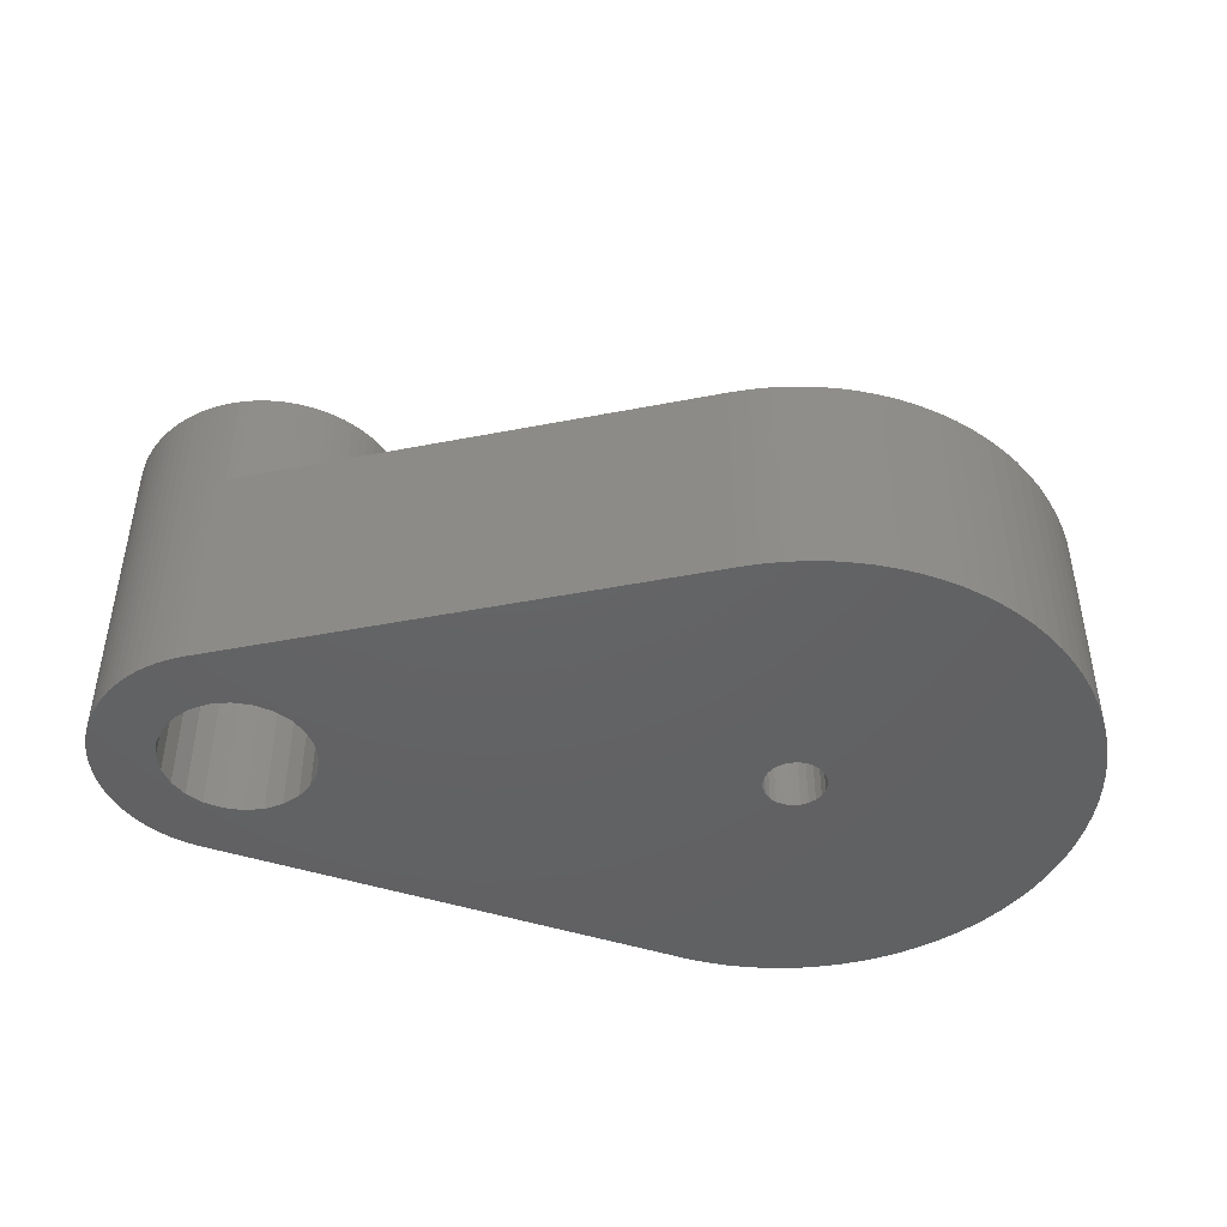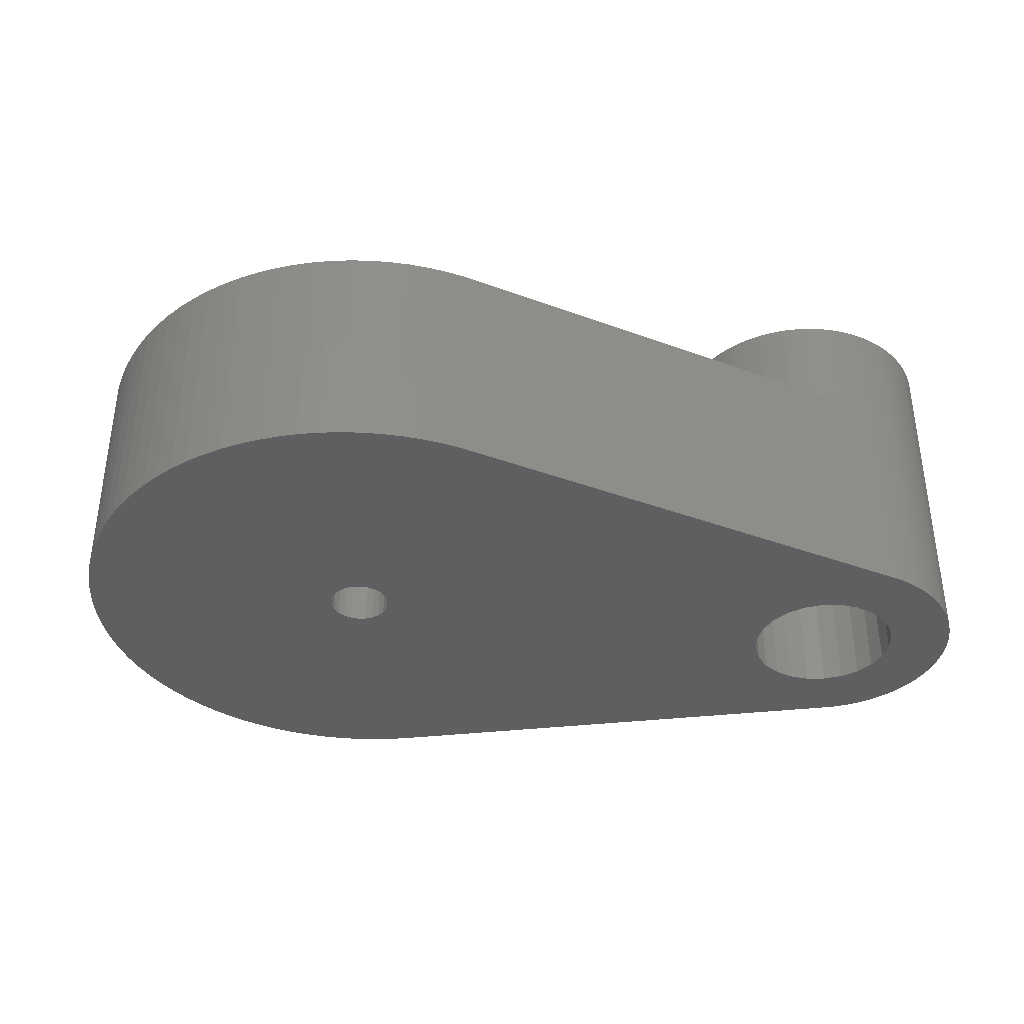
<metadata>
{"format":"stl","ext":"stl","renderer":"f3d","projection":"perspective","resolution":1024,"background":"white","views":[{"elev":-44.9,"azim":-17.0,"up":"+Z"},{"elev":-37.3,"azim":158.4,"up":"+Z"}]}
</metadata>
<code>
# stl→obj: 434 verts, 872 faces
v -151 108.7 0
v -151.6 109.3 10
v -151 108.7 10
v -151.6 109.3 0
v -185.2 100 15
v -184.9 99.8 10
v -184.9 99.8 15
v -185.2 100 0
v -184.9 99.8 0
v -182.1 111 10
v -182.5 111 15
v -182.1 111 15
v -182.5 111 0
v -182.1 111 0
v -186.7 108.5 0
v -186.5 108.9 15
v -186.5 108.9 0
v -186.7 108.5 15
v -162.2 87.69 0
v -161.3 87.57 10
v -162.2 87.69 10
v -161.3 87.57 0
v -163 87.87 0
v -163 87.87 10
v -149 105.9 10
v -149.4 106.6 0
v -149.4 106.6 10
v -149 105.9 0
v -148.3 104.3 10
v -148.6 105.1 0
v -148.6 105.1 10
v -148.3 104.3 0
v -153.8 110.8 0
v -154.5 111.2 10
v -153.8 110.8 10
v -154.5 111.2 0
v -157 112.1 0
v -157.8 112.3 10
v -157 112.1 10
v -157.8 112.3 0
v -159.6 112.5 0
v -160.4 112.5 10
v -159.6 112.5 10
v -160.4 112.5 0
v -183.3 110.8 0
v -183.7 110.7 15
v -183.3 110.8 15
v -183.7 110.7 0
v -166.2 89.17 0
v -165.5 88.77 10
v -166.2 89.17 10
v -165.5 88.77 0
v -164.7 88.41 10
v -164.7 88.41 0
v -161.3 100.3 0
v -178.7 104.2 0
v -178.6 105 0
v -161.3 99.66 0
v -179.1 103.4 0
v -179.6 102.7 0
v -180.2 102.2 0
v -181 101.9 0
v -181.9 101.8 0
v -182.7 101.9 0
v -183.5 102.2 0
v -185.6 100.3 0
v -184.2 102.7 0
v -185.9 100.5 0
v -186.2 100.8 0
v -158.7 100 0
v -147.5 100 0
v -147.5 99.13 0
v -147.6 98.26 0
v -147.5 100.9 0
v -158.7 99.66 0
v -147.8 97.4 0
v -147.6 101.7 0
v -148 96.55 0
v -158.7 100.3 0
v -148.3 95.72 0
v -147.8 102.6 0
v -148.6 94.92 0
v -148 103.4 0
v -158.8 99.33 0
v -149 94.13 0
v -149.4 93.38 0
v -149.9 92.65 0
v -158.8 100.7 0
v -159.1 99.06 0
v -150.4 91.97 0
v -151 91.32 0
v -151.6 90.71 0
v -149.9 107.3 0
v -152.3 90.15 0
v -159.1 100.9 0
v -159.3 98.85 0
v -153 89.64 0
v -150.4 108 0
v -153.8 89.17 0
v -154.5 88.77 0
v -155.3 88.41 0
v -152.3 109.8 0
v -159.7 98.72 0
v -156.1 88.11 0
v -159.3 101.2 0
v -157 87.87 0
v -153 110.4 0
v -157.8 87.69 0
v -158.7 87.57 0
v -160 98.67 0
v -159.6 87.51 0
v -160.4 87.51 0
v -160.3 98.72 0
v -163.9 88.11 0
v -160.7 98.85 0
v -155.3 111.6 0
v -159.7 101.3 0
v -156.1 111.9 0
v -158.7 112.4 0
v -160 101.3 0
v -160.3 101.3 0
v -160.7 101.2 0
v -160.9 100.9 0
v -178.7 105.8 0
v -161.2 100.7 0
v -161.3 100 0
v -160.9 99.06 0
v -161.2 99.33 0
v -179.1 106.6 0
v -179.6 107.3 0
v -180.2 107.8 0
v -181 108.1 0
v -181.9 108.2 0
v -182.7 108.1 0
v -182.9 110.9 0
v -184.1 110.6 0
v -183.5 107.8 0
v -185.6 109.7 0
v -184.2 107.3 0
v -184.5 110.4 0
v -184.7 106.6 0
v -184.9 110.2 0
v -187.3 107.4 0
v -185 105.8 0
v -187.8 105.8 0
v -185.1 105 0
v -185.2 110 0
v -186.5 101.1 0
v -186.7 101.5 0
v -184.7 103.4 0
v -185.9 109.5 0
v -187 101.8 0
v -186.2 109.2 0
v -187.2 102.2 0
v -187.3 102.6 0
v -185 104.2 0
v -187 108.2 0
v -187.5 102.9 0
v -187.2 107.8 0
v -187.6 103.3 0
v -187.7 103.8 0
v -187.5 107.1 0
v -187.8 104.2 0
v -187.6 106.7 0
v -187.7 106.2 0
v -187.9 104.6 0
v -187.9 105 0
v -187.9 105.4 0
v -185.9 100.5 15
v -186.2 100.8 15
v -149.9 107.3 10
v -147.6 101.7 10
v -147.8 102.6 10
v -153 110.4 10
v -152.3 109.8 10
v -158.7 112.4 10
v -155.3 111.6 10
v -156.1 111.9 10
v -187.8 105.8 15
v -187.9 105.4 15
v -187.3 107.4 15
v -187.5 107.1 15
v -182.9 110.9 15
v -185.2 110 15
v -184.9 110.2 15
v -163.9 88.11 10
v -187.7 103.8 15
v -187.6 103.3 15
v -187.5 102.9 15
v -187.3 102.6 15
v -187.8 104.2 15
v -187.9 105 15
v -187.9 104.6 15
v -186.7 101.5 15
v -186.5 101.1 15
v -187.2 102.2 15
v -187 101.8 15
v -185.6 100.3 15
v -160.4 87.51 10
v -151 91.32 10
v -150.4 91.97 10
v -149.4 93.38 10
v -149 94.13 10
v -147.5 100 10
v -147.5 100.9 10
v -147.5 99.13 10
v -147.6 98.26 10
v -150.4 108 10
v -148 103.4 10
v -187 108.2 15
v -187.2 107.8 15
v -187.6 106.7 15
v -187.7 106.2 15
v -186.2 109.2 15
v -185.9 109.5 15
v -185.6 109.7 15
v -184.1 110.6 15
v -184.5 110.4 15
v -157.8 87.69 10
v -158.7 87.57 10
v -152.3 90.15 10
v -153 89.64 10
v -156.1 88.11 10
v -157 87.87 10
v -155.3 88.41 10
v -148.6 94.92 10
v -148.3 95.72 10
v -149.9 92.65 10
v -148 96.55 10
v -147.8 97.4 10
v -158.7 100 10
v -158.7 100.3 10
v -158.7 99.66 10
v -158.8 100.7 10
v -158.8 99.33 10
v -159.1 100.9 10
v -159.1 99.06 10
v -159.3 101.2 10
v -151.6 90.71 10
v -159.7 101.3 10
v -159.3 98.85 10
v -153.8 89.17 10
v -154.5 88.77 10
v -160 101.3 10
v -160.3 101.3 10
v -160.7 101.2 10
v -160.9 100.9 10
v -175.9 105.8 10
v -175.9 105.4 10
v -161.2 100.7 10
v -160.3 98.72 10
v -175.9 105 10
v -161.3 99.66 10
v -175.9 104.2 10
v -161.3 100.3 10
v -175.9 104.6 10
v -176 106.2 10
v -176.1 106.7 10
v -176.2 107.1 10
v -176.4 107.4 10
v -176.6 107.8 10
v -176.8 108.2 10
v -177 108.5 10
v -177.3 108.9 10
v -177.5 109.2 10
v -177.9 109.5 10
v -178.2 109.7 10
v -178.5 110 10
v -178.9 110.2 10
v -179.2 110.4 10
v -179.6 110.6 10
v -180 110.7 10
v -180.4 110.8 10
v -180.8 110.9 10
v -181.2 111 10
v -181.7 111 10
v -159.7 98.72 10
v -160 98.67 10
v -159.6 87.51 10
v -160.7 98.85 10
v -160.9 99.06 10
v -161.2 99.33 10
v -176.6 102.2 10
v -161.3 100 10
v -176 103.8 10
v -176.1 103.3 10
v -176.2 102.9 10
v -176.4 102.6 10
v -176.8 101.8 10
v -177 101.5 10
v -177.3 101.1 10
v -177.5 100.8 10
v -177.9 100.5 10
v -178.2 100.3 10
v -178.5 100 10
v -178.9 99.8 10
v -179.2 99.61 10
v -179.6 99.44 10
v -180 99.29 10
v -180.4 99.18 10
v -180.8 99.09 10
v -181.2 99.03 10
v -181.7 99 10
v -182.1 99 10
v -182.5 99.03 10
v -182.9 99.09 10
v -183.3 99.18 10
v -183.7 99.29 10
v -184.1 99.44 10
v -184.5 99.61 10
v -179.2 110.4 15
v -178.9 110.2 15
v -176 106.2 15
v -176.1 106.7 15
v -181.7 111 15
v -181.2 111 15
v -176.6 107.8 15
v -176.8 108.2 15
v -176.1 103.3 15
v -176 103.8 15
v -176.2 107.1 15
v -176.4 107.4 15
v -177.5 100.8 15
v -177.9 100.5 15
v -180.4 99.18 15
v -180.8 99.09 15
v -184.1 99.44 15
v -184.5 99.61 15
v -180.4 110.8 15
v -180 110.7 15
v -180.8 110.9 15
v -177.9 109.5 15
v -177.5 109.2 15
v -175.9 104.2 15
v -175.9 104.6 15
v -175.9 105 15
v -175.9 105.4 15
v -177 108.5 15
v -177.3 108.9 15
v -178.5 110 15
v -178.2 109.7 15
v -178.2 100.3 15
v -178.5 100 15
v -178.9 99.8 15
v -177 101.5 15
v -176.8 101.8 15
v -182.1 99 15
v -182.5 99.03 15
v -181.2 99.03 15
v -182.9 99.09 15
v -179.6 110.6 15
v -176.6 102.2 15
v -176.4 102.6 15
v -176.2 102.9 15
v -175.9 105.8 15
v -179.2 99.61 15
v -179.6 99.44 15
v -180 99.29 15
v -177.3 101.1 15
v -181.7 99 15
v -183.3 99.18 15
v -183.7 99.29 15
v -180.1 105 15
v -180.1 105.5 15
v -180.1 104.5 15
v -180.3 105.9 15
v -180.3 104.1 15
v -180.6 106.3 15
v -180.6 103.7 15
v -181 106.6 15
v -181.4 106.7 15
v -181 103.4 15
v -181.9 106.8 15
v -182.3 106.7 15
v -182.8 106.6 15
v -181.4 103.3 15
v -181.9 103.2 15
v -182.3 103.3 15
v -182.8 103.4 15
v -183.1 103.7 15
v -183.4 104.1 15
v -183.6 104.5 15
v -183.7 105 15
v -183.1 106.3 15
v -183.4 105.9 15
v -183.6 105.5 15
v -181 106.6 11.68
v -180.6 106.3 11.68
v -182.3 103.3 11.68
v -182.8 103.4 11.68
v -180.3 104.1 11.68
v -180.1 104.5 11.68
v -183.4 105.9 11.68
v -183.6 105.5 11.68
v -180.1 105.5 11.68
v -180.3 105.9 11.68
v -180.1 105 11.68
v -181 103.4 11.68
v -181.4 103.3 11.68
v -181.9 103.2 11.68
v -180.6 103.7 11.68
v -182.3 106.7 11.68
v -181.9 106.8 11.68
v -181.4 106.7 11.68
v -183.7 105 11.68
v -183.6 104.5 11.68
v -183.1 106.3 11.68
v -182.8 106.6 11.68
v -183.4 104.1 11.68
v -183.1 103.7 11.68
v -179.6 107.3 11.68
v -180.2 107.8 11.68
v -183.5 102.2 11.68
v -182.7 101.9 11.68
v -178.7 104.2 11.68
v -179.1 103.4 11.68
v -179.1 106.6 11.68
v -178.7 105.8 11.68
v -178.6 105 11.68
v -181 101.9 11.68
v -180.2 102.2 11.68
v -181.9 101.8 11.68
v -179.6 102.7 11.68
v -181.9 108.2 11.68
v -182.7 108.1 11.68
v -185 104.2 11.68
v -185.1 105 11.68
v -184.2 102.7 11.68
v -184.7 103.4 11.68
v -181 108.1 11.68
v -183.5 107.8 11.68
v -184.2 107.3 11.68
v -184.7 106.6 11.68
v -185 105.8 11.68
f 1 2 3
f 2 1 4
f 5 6 7
f 8 6 5
f 6 8 9
f 10 11 12
f 13 10 14
f 10 13 11
f 15 16 17
f 16 15 18
f 19 20 21
f 20 19 22
f 23 21 24
f 21 23 19
f 25 26 27
f 26 25 28
f 29 30 31
f 30 29 32
f 33 34 35
f 34 33 36
f 37 38 39
f 38 37 40
f 41 42 43
f 42 41 44
f 45 46 47
f 46 45 48
f 49 50 51
f 50 49 52
f 52 53 50
f 53 52 54
f 55 56 57
f 58 59 56
f 49 60 59
f 49 61 60
f 49 62 61
f 9 62 49
f 62 9 63
f 63 9 64
f 64 9 65
f 8 65 9
f 66 65 8
f 65 66 67
f 68 67 66
f 69 67 68
f 70 71 72
f 70 72 73
f 71 70 74
f 75 73 76
f 74 70 77
f 75 76 78
f 79 77 70
f 75 78 80
f 77 79 81
f 75 80 82
f 81 79 83
f 84 82 85
f 83 79 32
f 84 85 86
f 32 79 30
f 84 86 87
f 88 30 79
f 89 87 90
f 30 88 28
f 89 90 91
f 28 88 26
f 89 91 92
f 26 88 93
f 89 92 94
f 95 93 88
f 96 94 97
f 93 95 98
f 96 97 99
f 98 95 1
f 96 99 100
f 1 95 4
f 96 100 101
f 4 95 102
f 103 101 104
f 105 102 95
f 103 104 106
f 102 105 107
f 103 106 108
f 107 105 33
f 33 105 36
f 103 108 109
f 73 75 70
f 82 84 75
f 87 89 84
f 94 96 89
f 110 109 111
f 101 103 96
f 109 110 103
f 112 110 111
f 22 110 112
f 110 22 113
f 19 113 22
f 23 113 19
f 114 113 23
f 54 113 114
f 113 54 115
f 52 115 54
f 36 105 116
f 117 116 105
f 116 117 118
f 118 117 37
f 37 117 40
f 40 117 119
f 120 119 117
f 119 120 41
f 44 120 121
f 120 44 41
f 122 44 121
f 123 44 122
f 124 123 125
f 57 125 55
f 56 55 126
f 49 115 52
f 115 49 127
f 127 49 128
f 128 49 58
f 59 58 49
f 56 126 58
f 125 57 124
f 123 124 44
f 129 44 124
f 130 44 129
f 14 130 131
f 14 131 132
f 14 132 133
f 130 14 44
f 133 13 14
f 134 13 133
f 134 135 13
f 134 45 135
f 136 134 137
f 134 48 45
f 134 136 48
f 138 137 139
f 137 140 136
f 15 139 141
f 137 142 140
f 143 141 144
f 145 144 146
f 137 147 142
f 148 67 69
f 149 67 148
f 137 138 147
f 67 149 150
f 139 151 138
f 152 150 149
f 139 153 151
f 154 150 152
f 139 17 153
f 155 150 154
f 139 15 17
f 150 155 156
f 141 157 15
f 158 156 155
f 141 159 157
f 160 156 158
f 141 143 159
f 161 156 160
f 144 162 143
f 163 156 161
f 144 164 162
f 156 163 146
f 144 165 164
f 166 146 163
f 144 145 165
f 167 146 166
f 146 168 145
f 146 167 168
f 69 169 170
f 169 69 68
f 31 28 25
f 28 31 30
f 27 93 171
f 93 27 26
f 172 81 173
f 81 172 77
f 102 174 175
f 174 102 107
f 40 176 38
f 176 40 119
f 107 35 174
f 35 107 33
f 36 177 34
f 177 36 116
f 118 39 178
f 39 118 37
f 168 179 145
f 179 168 180
f 162 181 143
f 181 162 182
f 119 43 176
f 43 119 41
f 135 47 183
f 47 135 45
f 13 183 11
f 183 13 135
f 44 10 42
f 10 44 14
f 142 184 185
f 184 142 147
f 9 51 6
f 51 9 49
f 54 186 53
f 186 54 114
f 160 187 161
f 187 160 188
f 155 189 158
f 189 155 190
f 161 191 163
f 191 161 187
f 166 192 167
f 192 166 193
f 148 194 149
f 194 148 195
f 152 196 154
f 196 152 197
f 68 198 169
f 198 68 66
f 66 5 198
f 5 66 8
f 22 199 20
f 199 22 112
f 200 90 201
f 90 200 91
f 202 85 203
f 85 202 86
f 204 74 205
f 74 204 71
f 206 71 204
f 71 206 72
f 207 72 206
f 72 207 73
f 167 180 168
f 180 167 192
f 208 1 3
f 1 208 98
f 171 98 208
f 98 171 93
f 205 77 172
f 77 205 74
f 209 32 29
f 32 209 83
f 173 83 209
f 83 173 81
f 4 175 2
f 175 4 102
f 116 178 177
f 178 116 118
f 159 210 157
f 210 159 211
f 157 18 15
f 18 157 210
f 165 212 164
f 212 165 213
f 145 213 165
f 213 145 179
f 143 211 159
f 211 143 181
f 151 214 215
f 214 151 153
f 138 215 216
f 215 138 151
f 17 214 153
f 214 17 16
f 48 217 46
f 217 48 136
f 140 185 218
f 185 140 142
f 114 24 186
f 24 114 23
f 158 188 160
f 188 158 189
f 154 190 155
f 190 154 196
f 163 193 166
f 193 163 191
f 69 195 148
f 195 69 170
f 149 197 152
f 197 149 194
f 109 219 220
f 219 109 108
f 97 221 222
f 221 97 94
f 106 223 224
f 223 106 104
f 104 225 223
f 225 104 101
f 226 80 227
f 80 226 82
f 228 86 202
f 86 228 87
f 201 87 228
f 87 201 90
f 227 78 229
f 78 227 80
f 230 73 207
f 73 230 76
f 231 204 205
f 231 205 172
f 204 231 206
f 232 172 173
f 206 231 207
f 232 173 209
f 233 207 231
f 232 209 29
f 207 233 230
f 232 29 31
f 230 233 229
f 234 31 25
f 229 233 227
f 234 25 27
f 227 233 226
f 234 27 171
f 235 226 233
f 236 171 208
f 226 235 203
f 236 208 3
f 203 235 202
f 236 3 2
f 202 235 228
f 236 2 175
f 237 228 235
f 238 175 174
f 228 237 201
f 238 174 35
f 201 237 200
f 238 35 34
f 200 237 239
f 238 34 177
f 239 237 221
f 240 177 178
f 241 221 237
f 240 178 39
f 221 241 222
f 240 39 38
f 222 241 242
f 242 241 243
f 240 38 176
f 172 232 231
f 31 234 232
f 171 236 234
f 175 238 236
f 244 176 43
f 177 240 238
f 176 244 240
f 42 244 43
f 244 42 245
f 42 246 245
f 42 247 246
f 248 247 42
f 249 247 248
f 247 249 250
f 251 24 21
f 252 250 249
f 253 186 24
f 253 53 186
f 253 50 53
f 253 51 50
f 250 254 255
f 254 250 256
f 256 250 252
f 42 257 248
f 42 258 257
f 42 259 258
f 42 260 259
f 42 261 260
f 42 262 261
f 42 263 262
f 42 264 263
f 42 265 264
f 42 266 265
f 42 267 266
f 42 268 267
f 42 269 268
f 42 270 269
f 42 271 270
f 42 272 271
f 42 273 272
f 42 274 273
f 42 275 274
f 42 276 275
f 276 42 10
f 243 241 225
f 277 225 241
f 225 277 223
f 223 277 224
f 224 277 219
f 219 277 220
f 278 220 277
f 220 278 279
f 20 278 251
f 278 199 279
f 24 251 280
f 24 280 281
f 24 281 282
f 24 282 253
f 278 20 199
f 283 253 284
f 251 21 20
f 285 255 254
f 286 255 285
f 255 286 284
f 287 284 286
f 288 284 287
f 283 284 288
f 253 283 289
f 253 289 51
f 290 51 289
f 291 51 290
f 292 51 291
f 293 51 292
f 294 51 293
f 295 51 294
f 296 51 295
f 297 51 296
f 298 51 297
f 299 51 298
f 300 51 299
f 301 51 300
f 302 51 301
f 303 51 302
f 304 51 303
f 305 51 304
f 306 51 305
f 307 51 306
f 308 51 307
f 309 51 308
f 310 51 309
f 51 310 6
f 136 218 217
f 218 136 140
f 111 220 279
f 220 111 109
f 112 279 199
f 279 112 111
f 108 224 219
f 224 108 106
f 101 243 225
f 243 101 100
f 203 82 226
f 82 203 85
f 229 76 230
f 76 229 78
f 164 182 162
f 182 164 212
f 147 216 184
f 216 147 138
f 92 200 239
f 200 92 91
f 94 239 221
f 239 94 92
f 99 222 242
f 222 99 97
f 100 242 243
f 242 100 99
f 269 311 312
f 311 269 270
f 313 258 314
f 258 313 257
f 275 315 316
f 315 275 276
f 317 262 318
f 262 317 261
f 319 285 320
f 285 319 286
f 321 260 322
f 260 321 259
f 293 323 324
f 323 293 292
f 301 325 326
f 325 301 300
f 310 327 328
f 327 310 309
f 272 329 330
f 329 272 273
f 273 331 329
f 331 273 274
f 276 12 315
f 12 276 10
f 265 332 333
f 332 265 266
f 334 256 335
f 256 334 254
f 335 252 336
f 252 335 256
f 336 249 337
f 249 336 252
f 314 259 321
f 259 314 258
f 338 264 339
f 264 338 263
f 318 263 338
f 263 318 262
f 267 340 341
f 340 267 268
f 294 324 342
f 324 294 293
f 296 343 344
f 343 296 295
f 345 289 346
f 289 345 290
f 305 347 348
f 347 305 304
f 302 326 349
f 326 302 301
f 306 348 350
f 348 306 305
f 6 328 7
f 328 6 310
f 271 330 351
f 330 271 272
f 270 351 311
f 351 270 271
f 268 312 340
f 312 268 269
f 352 288 353
f 288 352 283
f 354 286 319
f 286 354 287
f 320 254 334
f 254 320 285
f 337 248 355
f 248 337 249
f 355 257 313
f 257 355 248
f 339 265 333
f 265 339 264
f 266 341 332
f 341 266 267
f 297 344 356
f 344 297 296
f 299 357 358
f 357 299 298
f 298 356 357
f 356 298 297
f 295 342 343
f 342 295 294
f 323 291 359
f 291 323 292
f 346 283 352
f 283 346 289
f 300 358 325
f 358 300 299
f 304 360 347
f 360 304 303
f 308 361 362
f 361 308 307
f 274 316 331
f 316 274 275
f 363 336 337
f 363 337 355
f 336 363 335
f 364 355 313
f 335 363 334
f 364 313 314
f 365 334 363
f 364 314 321
f 334 365 320
f 364 321 322
f 320 365 319
f 366 322 317
f 319 365 354
f 366 317 318
f 354 365 353
f 366 318 338
f 367 353 365
f 368 338 339
f 353 367 352
f 368 339 333
f 352 367 346
f 368 333 332
f 346 367 345
f 368 332 341
f 369 345 367
f 370 341 340
f 345 369 359
f 370 340 312
f 359 369 323
f 370 312 311
f 323 369 324
f 370 311 351
f 324 369 342
f 371 351 330
f 372 342 369
f 342 372 343
f 355 364 363
f 322 366 364
f 371 330 329
f 338 368 366
f 371 329 331
f 341 370 368
f 371 331 316
f 351 371 370
f 373 316 315
f 316 373 371
f 12 373 315
f 11 373 12
f 373 11 374
f 183 374 11
f 47 374 183
f 46 374 47
f 217 374 46
f 374 217 375
f 218 375 217
f 185 375 218
f 184 375 185
f 343 372 344
f 344 372 356
f 356 372 357
f 376 357 372
f 357 376 358
f 358 376 325
f 325 376 326
f 326 376 349
f 377 349 376
f 349 377 360
f 377 347 360
f 348 377 378
f 377 348 347
f 327 378 379
f 378 350 348
f 198 379 380
f 378 361 350
f 194 380 381
f 190 381 382
f 191 382 383
f 378 362 361
f 216 375 184
f 375 216 384
f 378 327 362
f 215 384 216
f 379 328 327
f 214 384 215
f 379 7 328
f 16 384 214
f 379 5 7
f 18 384 16
f 379 198 5
f 384 18 385
f 380 169 198
f 210 385 18
f 380 170 169
f 211 385 210
f 380 195 170
f 181 385 211
f 380 194 195
f 385 181 386
f 381 197 194
f 182 386 181
f 381 196 197
f 212 386 182
f 381 190 196
f 213 386 212
f 382 189 190
f 179 386 213
f 382 188 189
f 386 179 383
f 382 187 188
f 180 383 179
f 382 191 187
f 192 383 180
f 383 193 191
f 383 192 193
f 353 287 354
f 287 353 288
f 322 261 317
f 261 322 260
f 359 290 345
f 290 359 291
f 303 349 360
f 349 303 302
f 307 350 361
f 350 307 306
f 309 362 327
f 362 309 308
f 387 368 370
f 368 387 388
f 389 379 378
f 379 389 390
f 391 365 392
f 365 391 367
f 386 393 385
f 393 386 394
f 395 366 396
f 366 395 364
f 396 368 388
f 368 396 366
f 397 364 395
f 364 397 363
f 398 376 372
f 376 398 399
f 399 377 376
f 377 399 400
f 401 372 369
f 372 401 398
f 402 373 374
f 373 402 403
f 403 371 373
f 371 403 404
f 382 405 383
f 405 382 406
f 392 363 397
f 363 392 365
f 400 378 377
f 378 400 389
f 401 367 391
f 367 401 369
f 385 407 384
f 407 385 393
f 408 374 375
f 374 408 402
f 404 370 371
f 370 404 387
f 383 394 386
f 394 383 405
f 381 406 382
f 406 381 409
f 390 380 379
f 380 390 410
f 407 375 384
f 375 407 408
f 380 409 381
f 409 380 410
f 131 411 412
f 411 131 130
f 64 413 414
f 413 64 65
f 59 415 56
f 415 59 416
f 124 417 129
f 417 124 418
f 129 411 130
f 411 129 417
f 57 418 124
f 418 57 419
f 61 420 421
f 420 61 62
f 62 422 420
f 422 62 63
f 60 421 423
f 421 60 61
f 134 424 425
f 424 134 133
f 426 146 427
f 146 426 156
f 397 419 415
f 392 415 416
f 419 397 418
f 391 416 423
f 395 418 397
f 418 395 417
f 415 392 397
f 401 423 421
f 416 391 392
f 423 401 391
f 421 398 401
f 420 398 421
f 420 399 398
f 422 399 420
f 422 400 399
f 422 389 400
f 414 389 422
f 414 390 389
f 413 390 414
f 390 413 410
f 428 410 413
f 410 428 409
f 429 409 428
f 409 429 406
f 396 417 395
f 417 396 411
f 388 411 396
f 411 388 412
f 387 412 388
f 387 430 412
f 404 430 387
f 403 430 404
f 403 424 430
f 402 424 403
f 402 425 424
f 408 425 402
f 431 408 407
f 432 407 393
f 408 431 425
f 433 393 394
f 434 394 405
f 426 406 429
f 407 432 431
f 406 426 405
f 393 433 432
f 427 405 426
f 394 434 433
f 405 427 434
f 56 419 57
f 419 56 415
f 63 414 422
f 414 63 64
f 60 416 59
f 416 60 423
f 433 139 432
f 139 433 141
f 137 425 431
f 425 137 134
f 427 144 434
f 144 427 146
f 429 156 426
f 156 429 150
f 65 428 413
f 428 65 67
f 139 431 432
f 431 139 137
f 133 430 424
f 430 133 132
f 434 141 433
f 141 434 144
f 428 150 429
f 150 428 67
f 132 412 430
f 412 132 131
f 75 231 70
f 231 75 233
f 84 233 75
f 233 84 235
f 103 278 277
f 278 103 110
f 89 241 237
f 241 89 96
f 89 235 84
f 235 89 237
f 96 277 241
f 277 96 103
f 253 126 284
f 126 253 58
f 281 128 282
f 128 281 127
f 115 281 280
f 281 115 127
f 250 123 247
f 123 250 125
f 255 125 250
f 125 255 55
f 120 240 244
f 240 120 117
f 117 238 240
f 238 117 105
f 70 232 79
f 232 70 231
f 282 58 253
f 58 282 128
f 110 251 278
f 251 110 113
f 113 280 251
f 280 113 115
f 284 55 255
f 55 284 126
f 105 236 238
f 236 105 95
f 79 234 88
f 234 79 232
f 122 245 246
f 245 122 121
f 123 246 247
f 246 123 122
f 88 236 95
f 236 88 234
f 121 244 245
f 244 121 120

</code>
